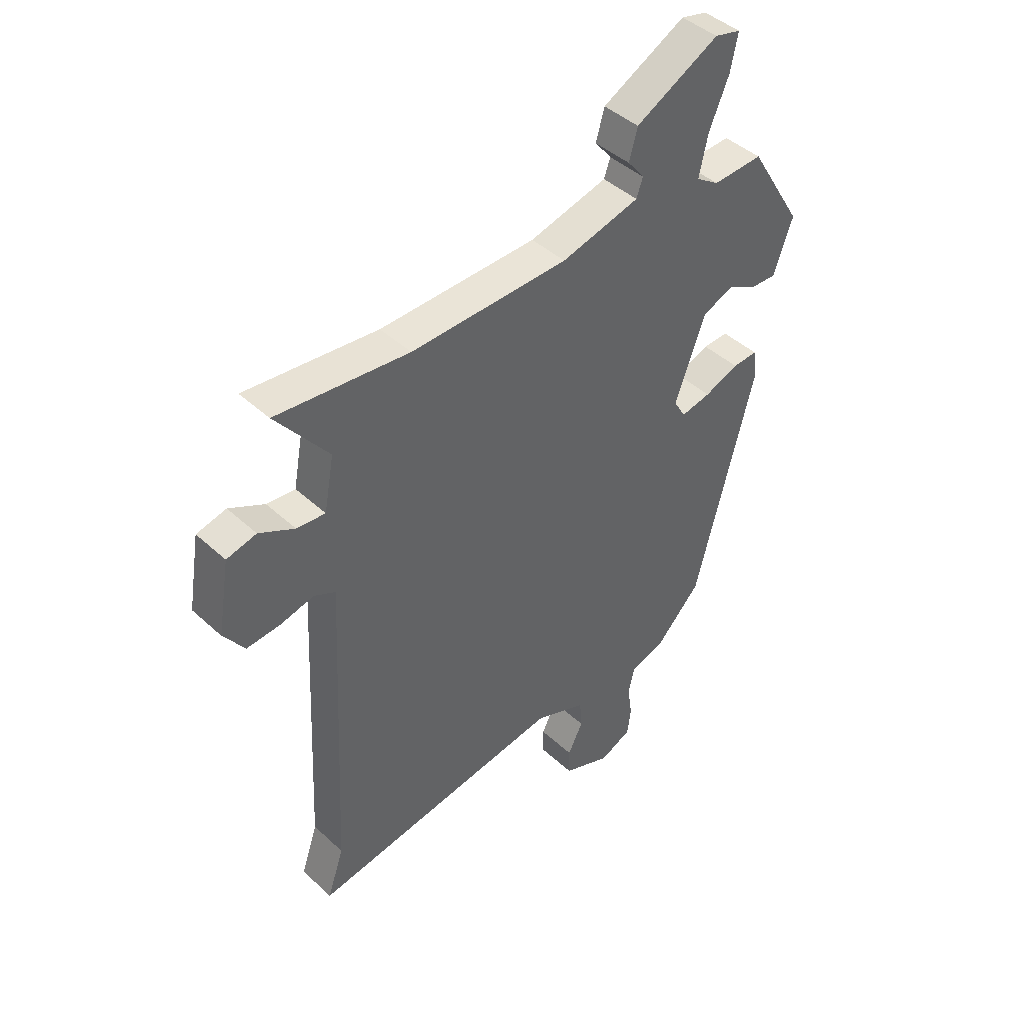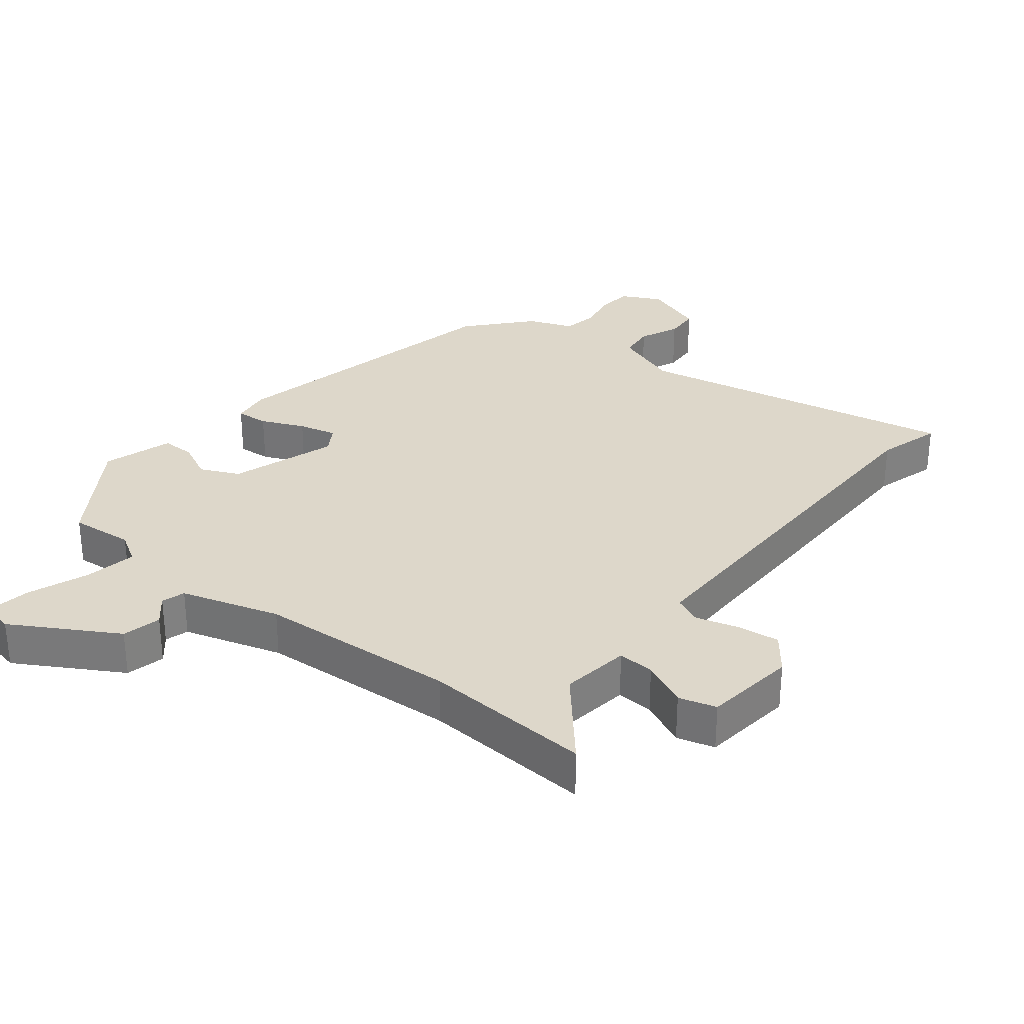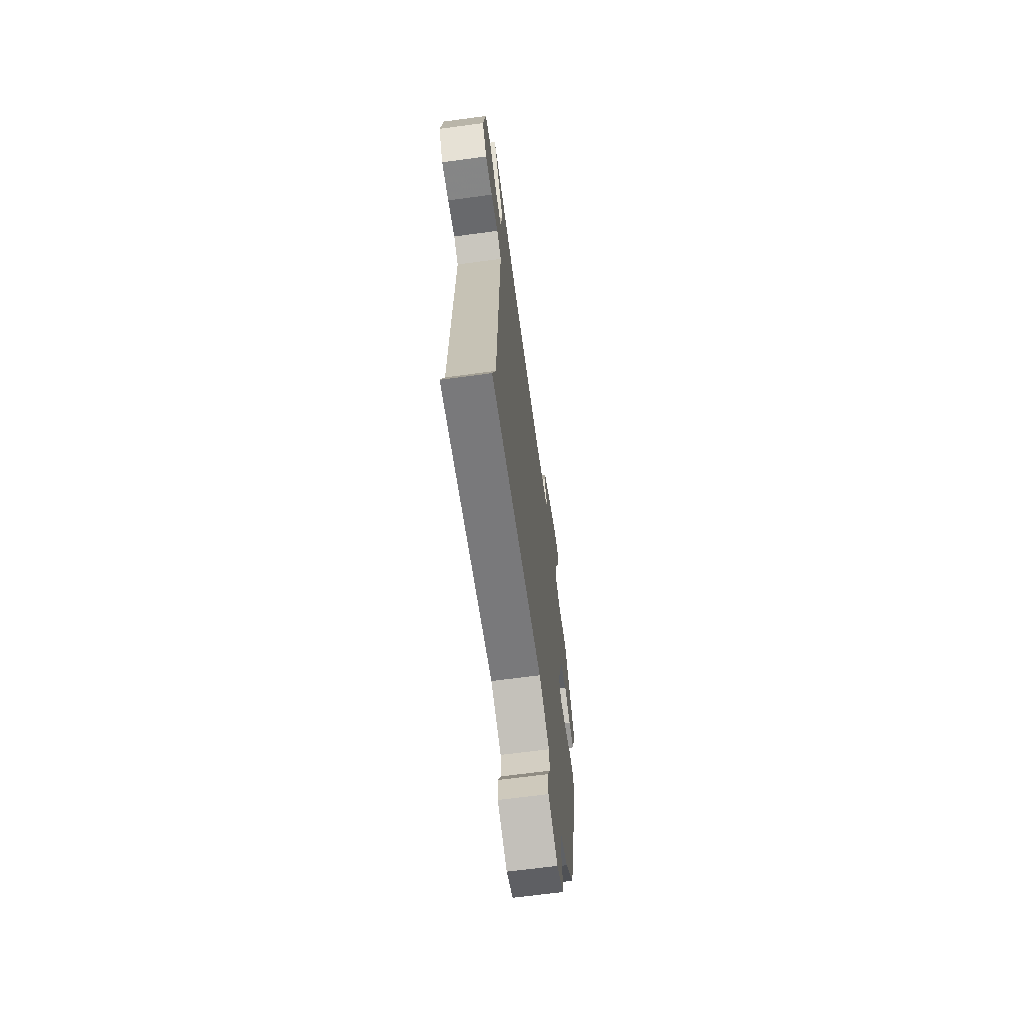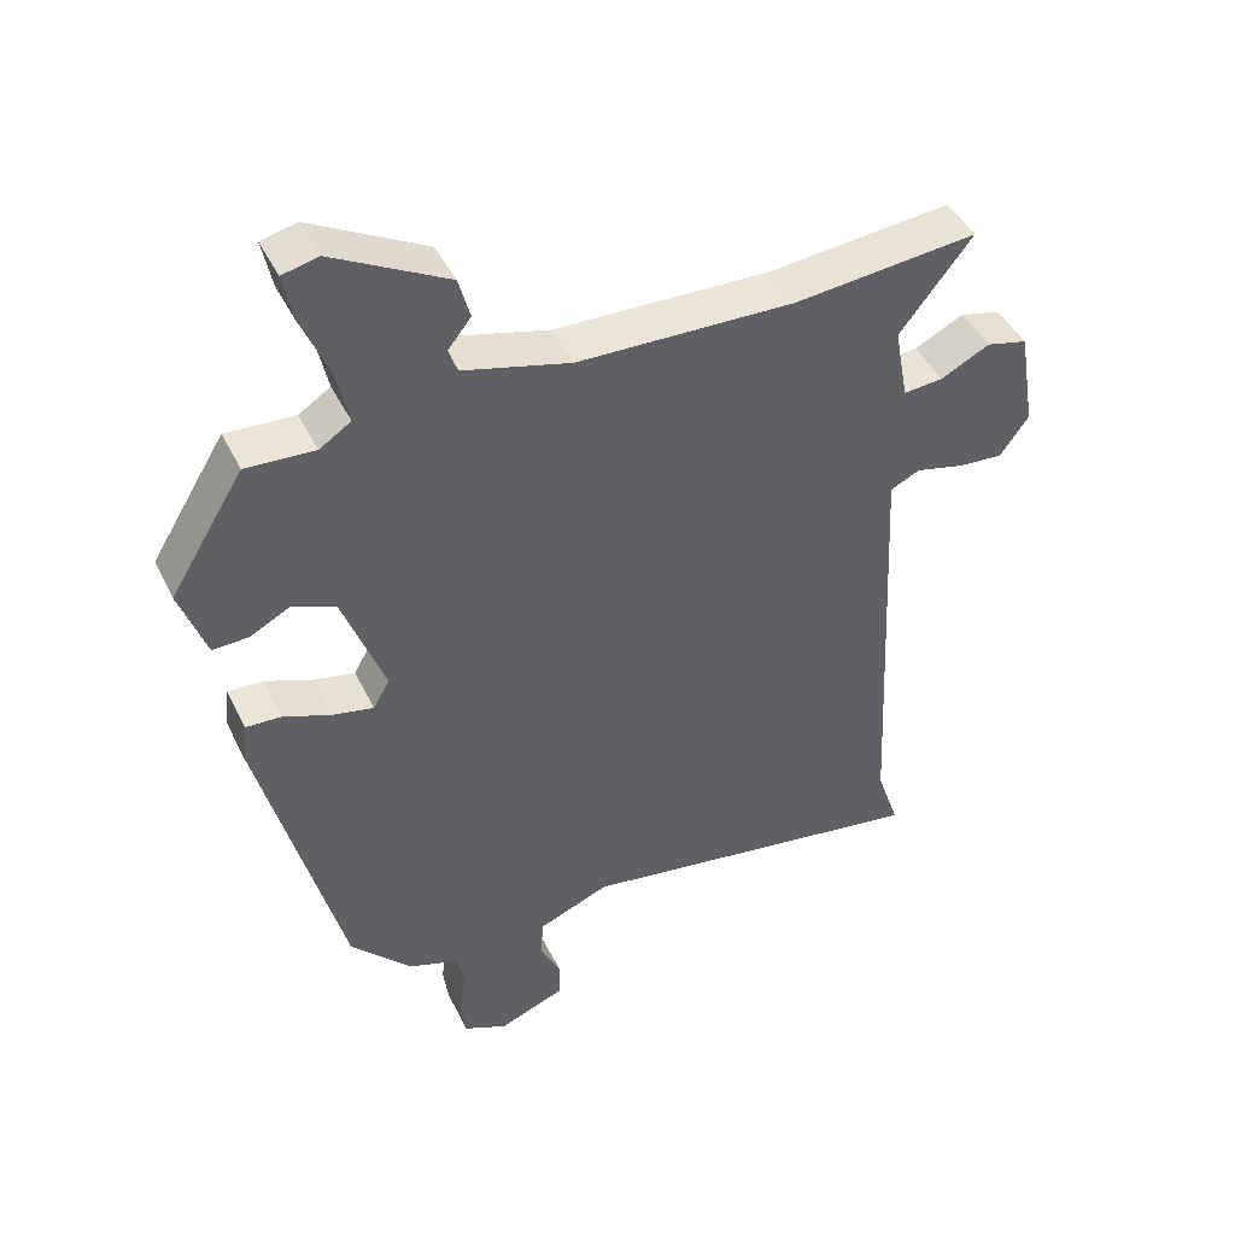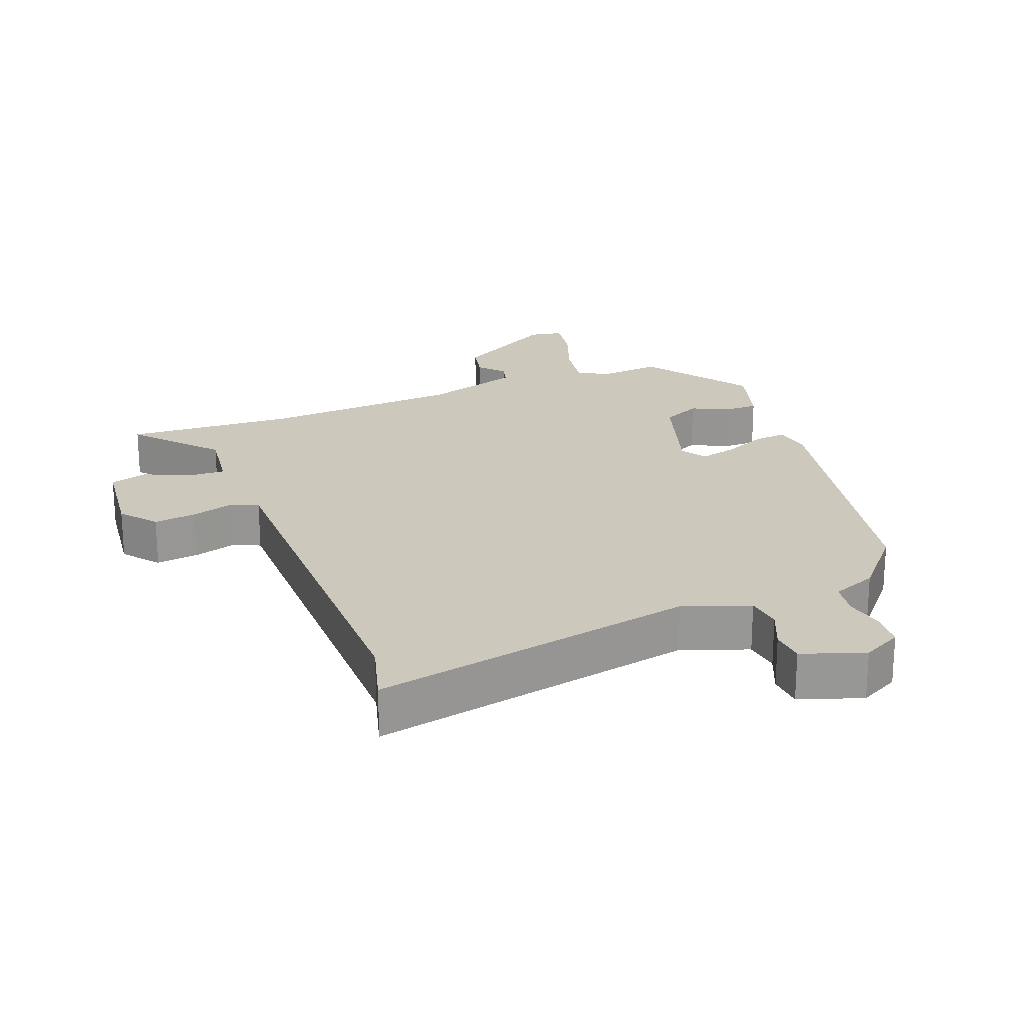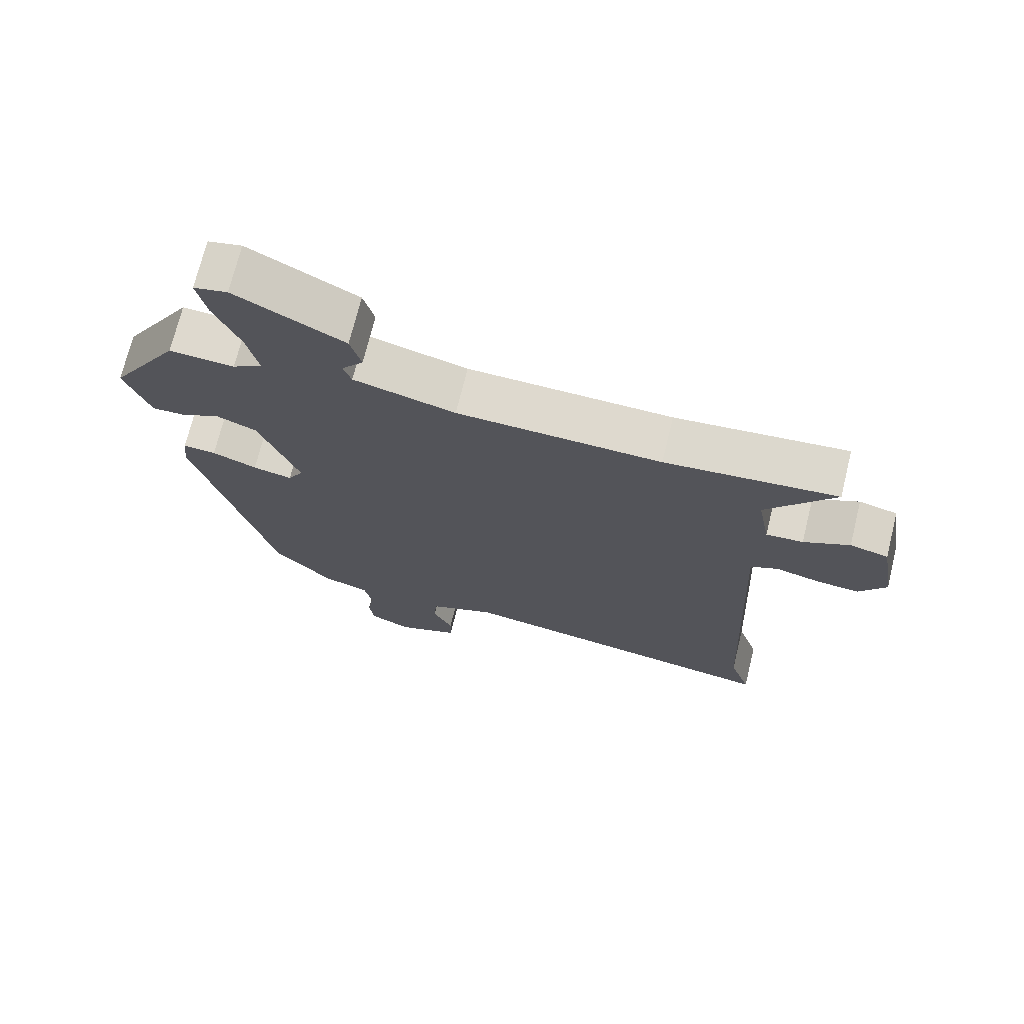
<metadata>
{"format":"obj","ext":"obj","renderer":"f3d","projection":"perspective","resolution":1024,"background":"white","views":[{"elev":43.5,"azim":137.2,"up":"+Z"},{"elev":30.9,"azim":36.2,"up":"+Y"},{"elev":-66.3,"azim":97.7,"up":"+Z"},{"elev":44.4,"azim":-24.8,"up":"+Z"},{"elev":22.1,"azim":156.0,"up":"+Y"},{"elev":71.5,"azim":13.8,"up":"+Z"}]}
</metadata>
<code>
v 0.303 0.07 0.48
v 0.558 0.07 0.506
v 0.457 0.07 0.377
v 0.476 0.07 0.274
v 0.531 0.07 0.279
v 0.599 0.07 0.314
v 0.656 0.07 0.3
v 0.679 0.07 0.161
v 0.639 0.07 0.105
v 0.575 0.07 0.11
v 0.51 0.07 0.126
v 0.469 0.07 0.106
v 0.474 0.07 0.003
v 0.498 0.07 -0.494
v 0.53 0.07 -0.589
v 0.037 0.07 -0.514
v -0.062 0.07 -0.555
v -0.066 0.07 -0.609
v -0.037 0.07 -0.668
v -0.038 0.07 -0.72
v -0.13 0.07 -0.757
v -0.191 0.07 -0.729
v -0.198 0.07 -0.676
v -0.189 0.07 -0.615
v -0.2 0.07 -0.563
v -0.269 0.07 -0.539
v -0.355 0.07 -0.449
v -0.469 0.07 -0.008
v -0.463 0.07 0.05
v -0.414 0.07 0.048
v -0.348 0.07 0.022
v -0.29 0.07 0.01
v -0.267 0.07 0.05
v -0.326 0.07 0.208
v -0.386 0.07 0.233
v -0.442 0.07 0.203
v -0.492 0.07 0.201
v -0.529 0.07 0.305
v -0.426 0.07 0.473
v -0.33 0.07 0.468
v -0.286 0.07 0.497
v -0.303 0.07 0.574
v -0.341 0.07 0.664
v -0.355 0.07 0.732
v -0.305 0.07 0.744
v -0.145 0.07 0.659
v -0.129 0.07 0.601
v -0.161 0.07 0.561
v -0.149 0.07 0.526
v 0.001 0.07 0.487
v 0.303 0 0.48
v 0.558 0 0.506
v 0.457 0 0.377
v 0.476 0 0.274
v 0.531 0 0.279
v 0.599 0 0.314
v 0.656 0 0.3
v 0.679 0 0.161
v 0.639 0 0.105
v 0.575 0 0.11
v 0.51 0 0.126
v 0.469 0 0.106
v 0.474 0 0.003
v 0.498 0 -0.494
v 0.53 0 -0.589
v 0.037 0 -0.514
v -0.062 0 -0.555
v -0.066 0 -0.609
v -0.037 0 -0.668
v -0.038 0 -0.72
v -0.13 0 -0.757
v -0.191 0 -0.729
v -0.198 0 -0.676
v -0.189 0 -0.615
v -0.2 0 -0.563
v -0.269 0 -0.539
v -0.355 0 -0.449
v -0.469 0 -0.008
v -0.463 0 0.05
v -0.414 0 0.048
v -0.348 0 0.022
v -0.29 0 0.01
v -0.267 0 0.05
v -0.326 0 0.208
v -0.386 0 0.233
v -0.442 0 0.203
v -0.492 0 0.201
v -0.529 0 0.305
v -0.426 0 0.473
v -0.33 0 0.468
v -0.286 0 0.497
v -0.303 0 0.574
v -0.341 0 0.664
v -0.355 0 0.732
v -0.305 0 0.744
v -0.145 0 0.659
v -0.129 0 0.601
v -0.161 0 0.561
v -0.149 0 0.526
v 0.001 0 0.487
f 46 47 48
f 45 46 48
f 44 45 48
f 43 44 48
f 42 43 48
f 41 42 48 49
f 40 41 49 50
f 38 39 40
f 37 38 40
f 36 37 40
f 35 36 40
f 40 50 1
f 35 40 1
f 34 35 1
f 29 30 31
f 28 29 31
f 27 28 31
f 26 27 31
f 25 26 31
f 25 31 32
f 24 25 32 33
f 22 23 24
f 21 22 24
f 20 21 24
f 19 20 24
f 18 19 24
f 17 18 24 33
f 14 15 16
f 12 13 14 16
f 12 16 17 33
f 9 10 11
f 8 9 11
f 7 8 11
f 6 7 11
f 5 6 11
f 11 12 33
f 5 11 33
f 4 5 33
f 1 2 3
f 34 1 3
f 33 34 3
f 3 4 33
f 98 97 96
f 98 96 95
f 98 95 94
f 98 94 93
f 98 93 92
f 99 98 92 91
f 100 99 91 90
f 90 89 88
f 90 88 87
f 90 87 86
f 90 86 85
f 51 100 90
f 51 90 85
f 51 85 84
f 81 80 79
f 81 79 78
f 81 78 77
f 81 77 76
f 81 76 75
f 82 81 75
f 83 82 75 74
f 74 73 72
f 74 72 71
f 74 71 70
f 74 70 69
f 74 69 68
f 83 74 68 67
f 66 65 64
f 66 64 63 62
f 83 67 66 62
f 61 60 59
f 61 59 58
f 61 58 57
f 61 57 56
f 61 56 55
f 83 62 61
f 83 61 55
f 83 55 54
f 53 52 51
f 53 51 84
f 53 84 83
f 83 54 53
f 1 51 52 2
f 2 52 53 3
f 3 53 54 4
f 4 54 55 5
f 5 55 56 6
f 6 56 57 7
f 7 57 58 8
f 8 58 59 9
f 9 59 60 10
f 10 60 61 11
f 11 61 62 12
f 12 62 63 13
f 13 63 64 14
f 14 64 65 15
f 15 65 66 16
f 16 66 67 17
f 17 67 68 18
f 18 68 69 19
f 19 69 70 20
f 20 70 71 21
f 21 71 72 22
f 22 72 73 23
f 23 73 74 24
f 24 74 75 25
f 25 75 76 26
f 26 76 77 27
f 27 77 78 28
f 28 78 79 29
f 29 79 80 30
f 30 80 81 31
f 31 81 82 32
f 32 82 83 33
f 33 83 84 34
f 34 84 85 35
f 35 85 86 36
f 36 86 87 37
f 37 87 88 38
f 38 88 89 39
f 39 89 90 40
f 40 90 91 41
f 41 91 92 42
f 42 92 93 43
f 43 93 94 44
f 44 94 95 45
f 45 95 96 46
f 46 96 97 47
f 47 97 98 48
f 48 98 99 49
f 49 99 100 50
f 50 100 51 1

</code>
